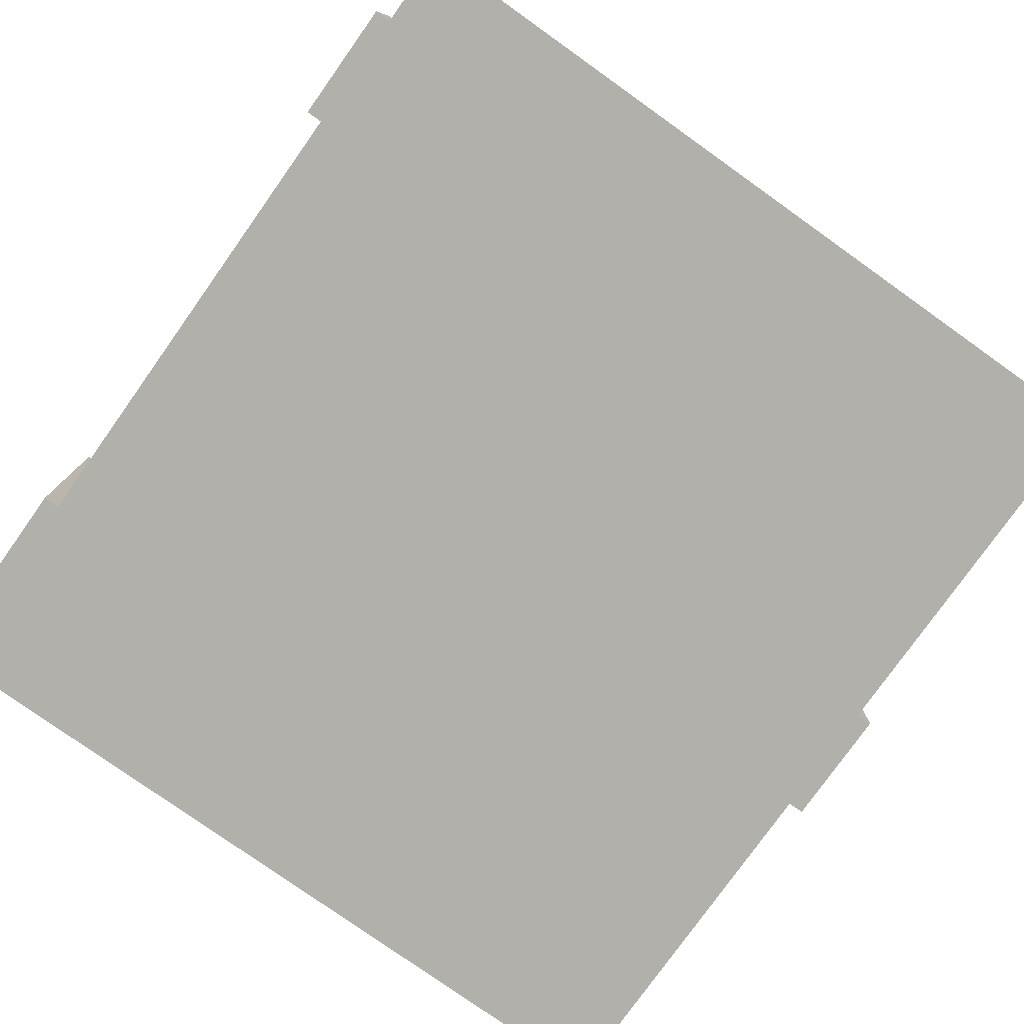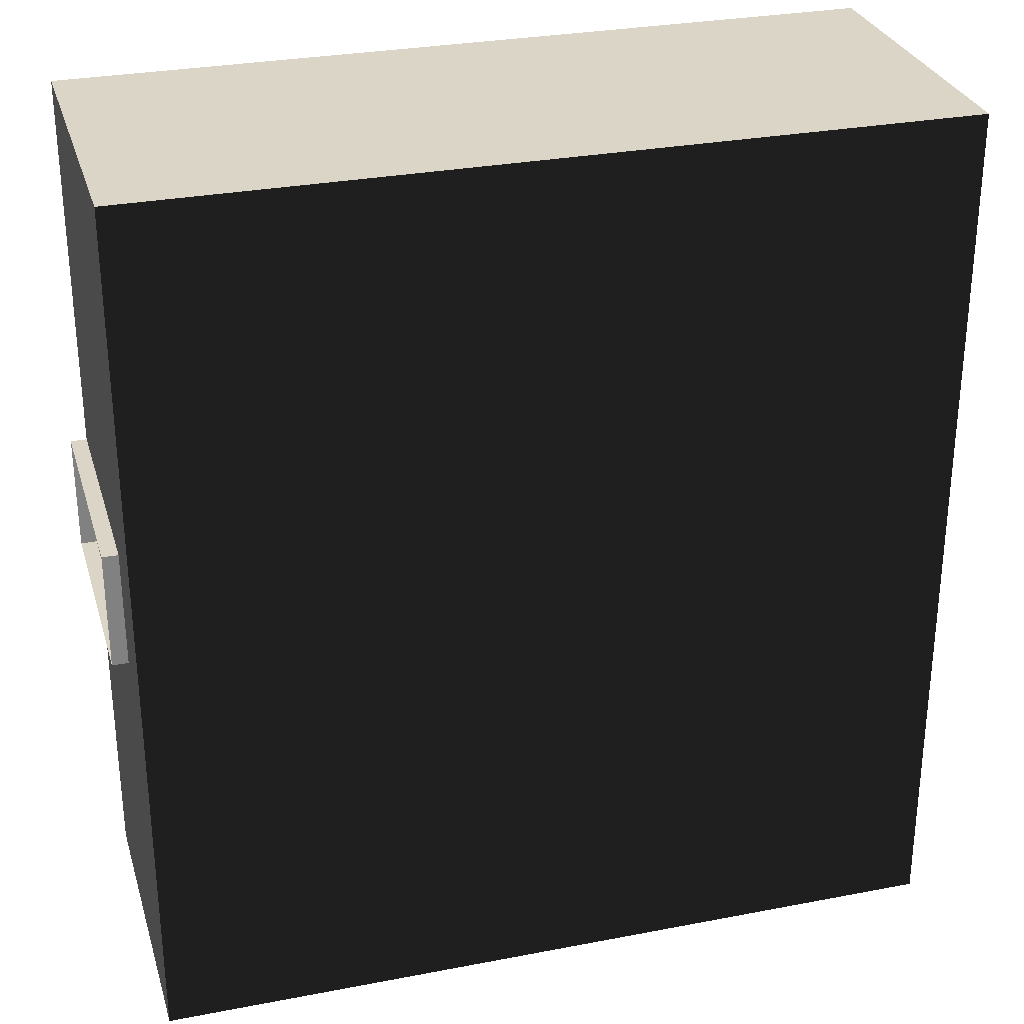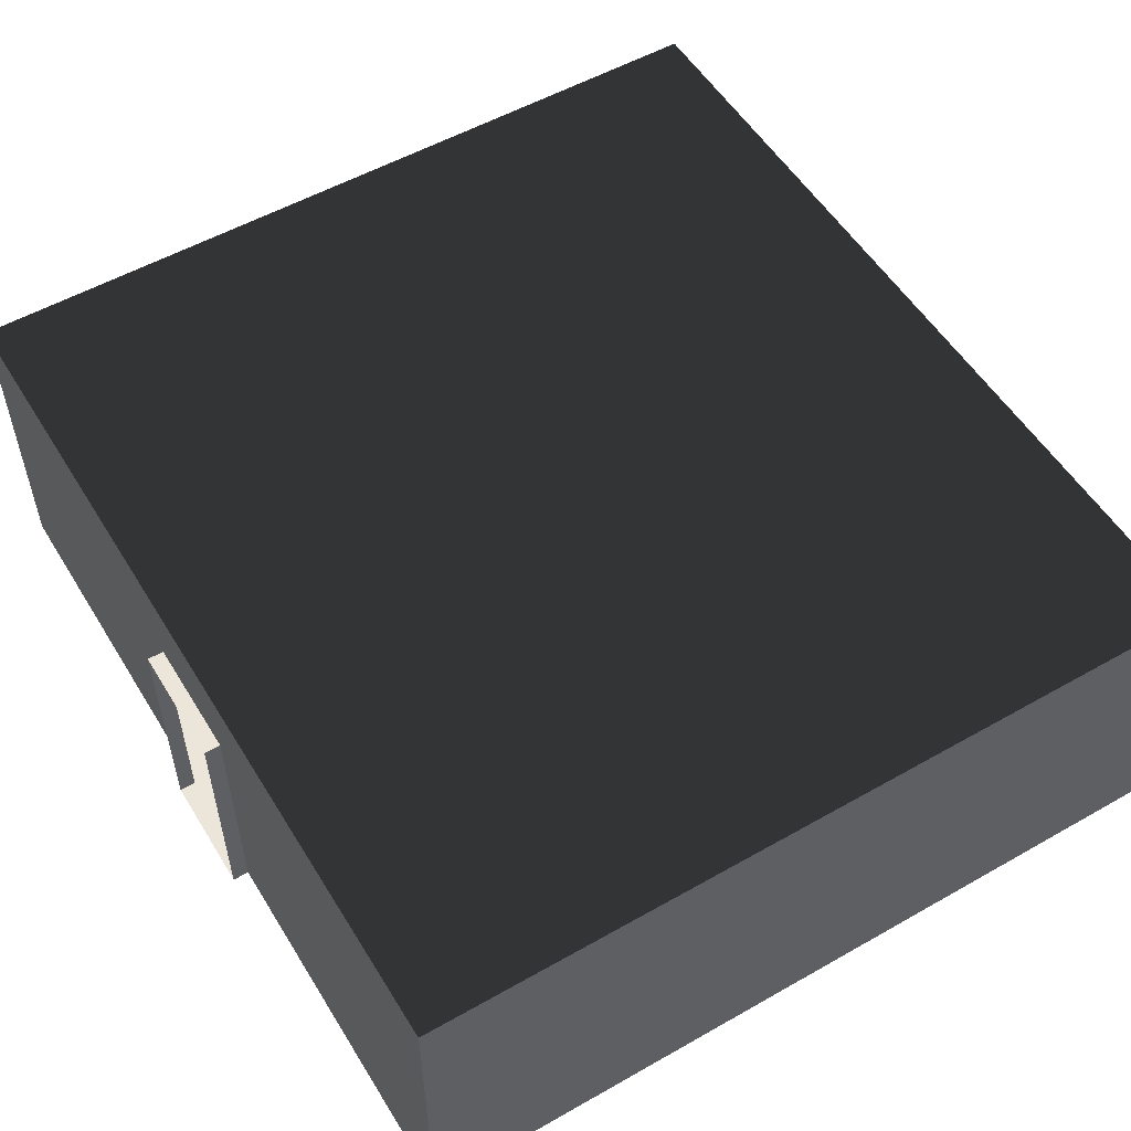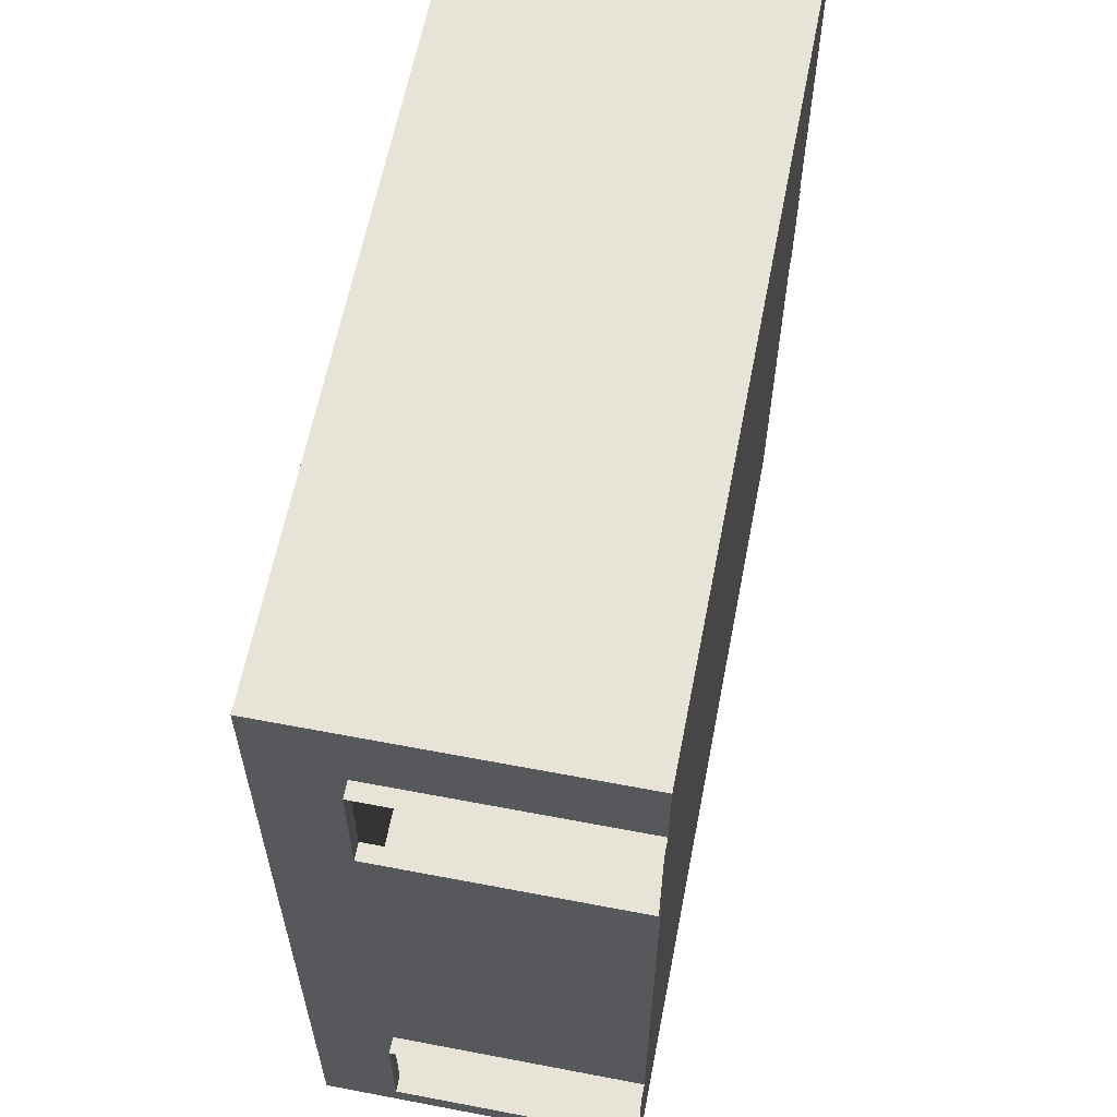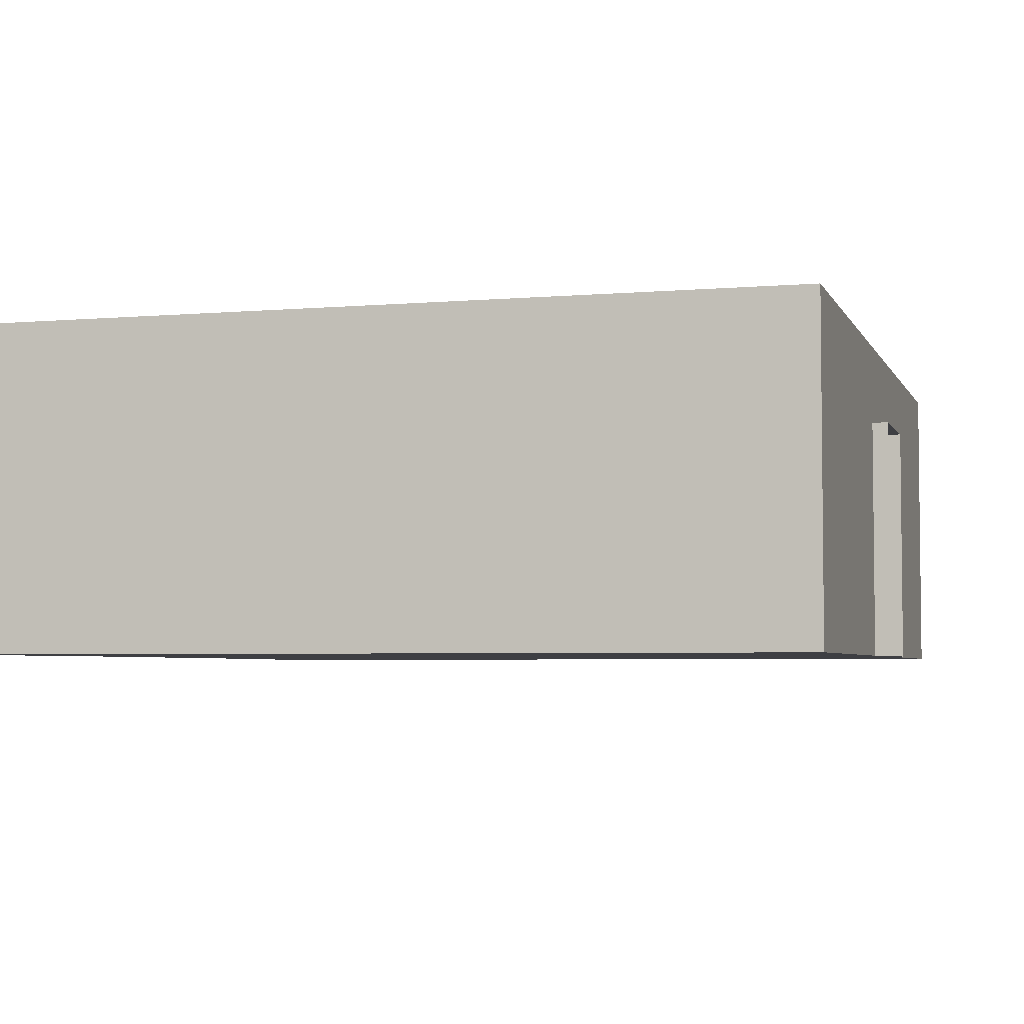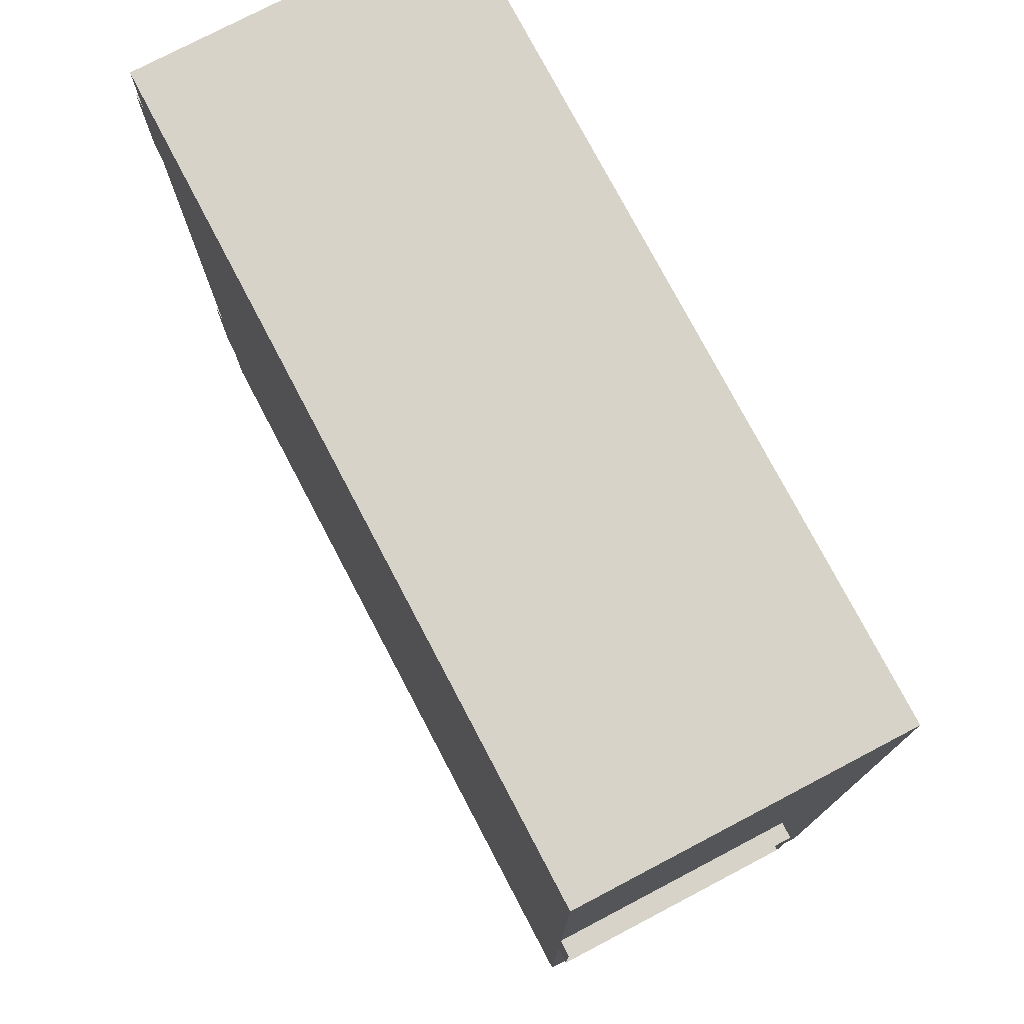
<metadata>
{"format":"obj","ext":"obj","renderer":"f3d","projection":"perspective","resolution":1024,"background":"white","views":[{"elev":-78.4,"azim":144.6,"up":"+Z"},{"elev":29.6,"azim":-15.8,"up":"+Y"},{"elev":54.2,"azim":-31.1,"up":"+Z"},{"elev":61.5,"azim":101.0,"up":"+Y"},{"elev":-4.2,"azim":-164.1,"up":"+Z"},{"elev":76.4,"azim":-117.7,"up":"+Y"}]}
</metadata>
<code>
v -9.801 5.5 0
v -9.8 -5.501 0
v 0.2998 -5.5 0
v 0.3 5.501 0
v -9.801 5.5 4
v -9.8 -5.501 4
v 0.2998 -5.5 4
v 0.3 5.501 4
v -9.801 5.5 0
v 0.3 5.501 0
v 0.3 5.501 4
v -9.801 5.5 4
v -9.801 2.75 4
v -9.8 0.75 3
v -9.8 0.75 -0
v -9.801 2.75 4
v -9.8 0.75 -0
v -9.801 5.5 -0
v -9.801 2.75 4
v -9.801 5.5 -0
v -9.801 5.5 4
v -9.8 1.375 4
v -9.8 0.75 3
v -9.801 2.75 4
v -9.8 -0.000488 4
v -9.8 -0.75 3
v -9.8 0.75 3
v -9.8 -0.000488 4
v -9.8 0.75 3
v -9.8 1.375 4
v -9.8 -1.376 4
v -9.8 -0.75 3
v -9.8 -0.000488 4
v -9.8 -2.751 4
v -9.8 -5.501 -0
v -9.8 -0.75 -0
v -9.8 -2.751 4
v -9.8 -0.75 -0
v -9.8 -0.75 3
v -9.8 -2.751 4
v -9.8 -0.75 3
v -9.8 -1.376 4
v -9.8 -5.501 4
v -9.8 -5.501 -0
v -9.8 -2.751 4
v -10 -0.75 -0
v -9.8 -0.75 -0
v -9.8 0.75 -0
v -10 0.75 -0
v -10 0.75 -0
v -9.8 0.75 -0
v -9.8 0.75 3
v -10 0.75 3
v -10 0.75 3
v -9.8 0.75 3
v -9.8 -0.75 3
v -10 -0.75 3
v -10 -0.75 3
v -9.8 -0.75 3
v -9.8 -0.75 -0
v -10 -0.75 -0
v 0.2998 -5.5 0
v -9.8 -5.501 0
v -9.8 -5.501 4
v 0.2998 -5.5 4
v 0.3 4.5 1.5
v 0.3 5.501 2
v 0.3 5.501 -0
v 0.3 4.5 1.5
v 0.3 5.501 -0
v 0.3 4.5 -0
v 0.3 4.5 3
v 0.3 5.501 2
v 0.3 4.5 1.5
v 0.2998 -5.5 -0
v 0.2998 -4.5 1.5
v 0.2998 -4.5 -0
v 0.2998 -5.5 2
v 0.2998 -4.5 3
v 0.2998 -4.5 1.5
v 0.2998 -5.5 2
v 0.2998 -4.5 1.5
v 0.2998 -5.5 -0
v 0.2998 -5.5 4
v 0.2998 -4.5 3
v 0.2998 -5.5 2
v 0.2998 -4.125 4
v 0.2998 -3 3
v 0.2998 -4.5 3
v 0.2998 -4.125 4
v 0.2998 -4.5 3
v 0.2998 -5.5 4
v 0.2999 -2.75 4
v 0.2998 -3 3
v 0.2998 -4.125 4
v 0.2999 0.000488 4
v 0.3 3 3
v 0.3 3 -0
v 0.2999 0.000488 4
v 0.3 3 -0
v 0.2998 -3 -0
v 0.2999 0.000488 4
v 0.2998 -3 -0
v 0.2998 -3 3
v 0.2999 0.000488 4
v 0.2998 -3 3
v 0.2999 -2.75 4
v 0.3 2.751 4
v 0.3 3 3
v 0.2999 0.000488 4
v 0.3 4.126 4
v 0.3 4.5 3
v 0.3 3 3
v 0.3 4.126 4
v 0.3 3 3
v 0.3 2.751 4
v 0.3 5.501 4
v 0.3 5.501 2
v 0.3 4.5 3
v 0.3 5.501 4
v 0.3 4.5 3
v 0.3 4.126 4
v 0.4998 -3 -0
v 0.2998 -3 -0
v 0.2998 -4.5 -0
v 0.4998 -4.5 -0
v 0.4998 -4.5 -0
v 0.2998 -4.5 -0
v 0.2998 -4.5 3
v 0.4998 -4.5 3
v 0.4998 -4.5 3
v 0.2998 -4.5 3
v 0.2998 -3 3
v 0.4998 -3 3
v 0.4998 -3 3
v 0.2998 -3 3
v 0.2998 -3 -0
v 0.4998 -3 -0
v 0.5 4.5 -0
v 0.3 4.5 -0
v 0.3 3 -0
v 0.5 3 -0
v 0.5 3 -0
v 0.3 3 -0
v 0.3 3 3
v 0.5 3 3
v 0.5 3 3
v 0.3 3 3
v 0.3 4.5 3
v 0.5 4.5 3
v 0.5 4.5 3
v 0.3 4.5 3
v 0.3 4.5 -0
v 0.5 4.5 -0
f 1 2 3
f 1 3 4
f 5 7 6
f 5 8 7
f 9 10 11
f 9 11 12
f 13 14 15
f 16 17 18
f 19 20 21
f 22 23 24
f 25 26 27
f 28 29 30
f 31 32 33
f 34 35 36
f 37 38 39
f 40 41 42
f 43 44 45
f 46 47 48
f 46 48 49
f 50 51 52
f 50 52 53
f 54 55 56
f 54 56 57
f 58 59 60
f 58 60 61
f 62 63 64
f 62 64 65
f 66 67 68
f 69 70 71
f 72 73 74
f 75 76 77
f 78 79 80
f 81 82 83
f 84 85 86
f 87 88 89
f 90 91 92
f 93 94 95
f 96 97 98
f 99 100 101
f 102 103 104
f 105 106 107
f 108 109 110
f 111 112 113
f 114 115 116
f 117 118 119
f 120 121 122
f 123 124 125
f 123 125 126
f 127 128 129
f 127 129 130
f 131 132 133
f 131 133 134
f 135 136 137
f 135 137 138
f 139 140 141
f 139 141 142
f 143 144 145
f 143 145 146
f 147 148 149
f 147 149 150
f 151 152 153
f 151 153 154

</code>
